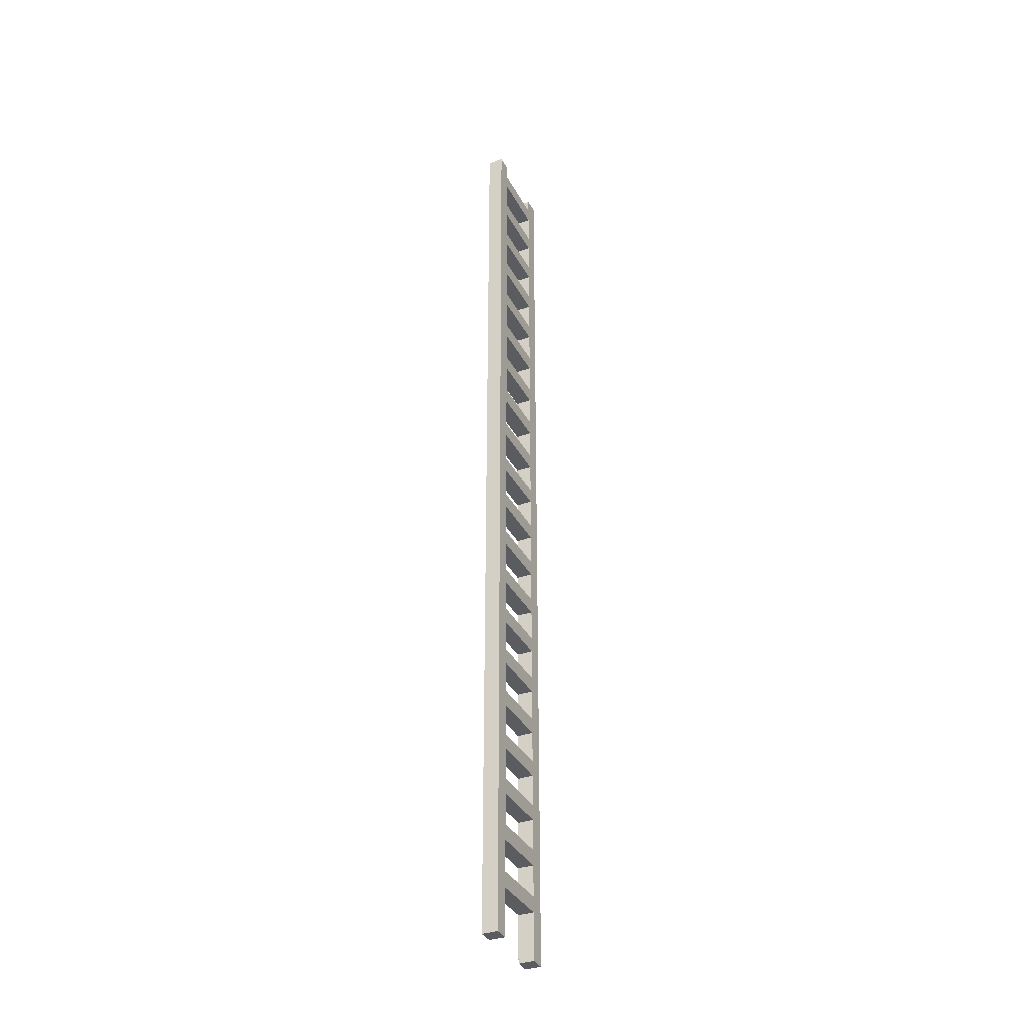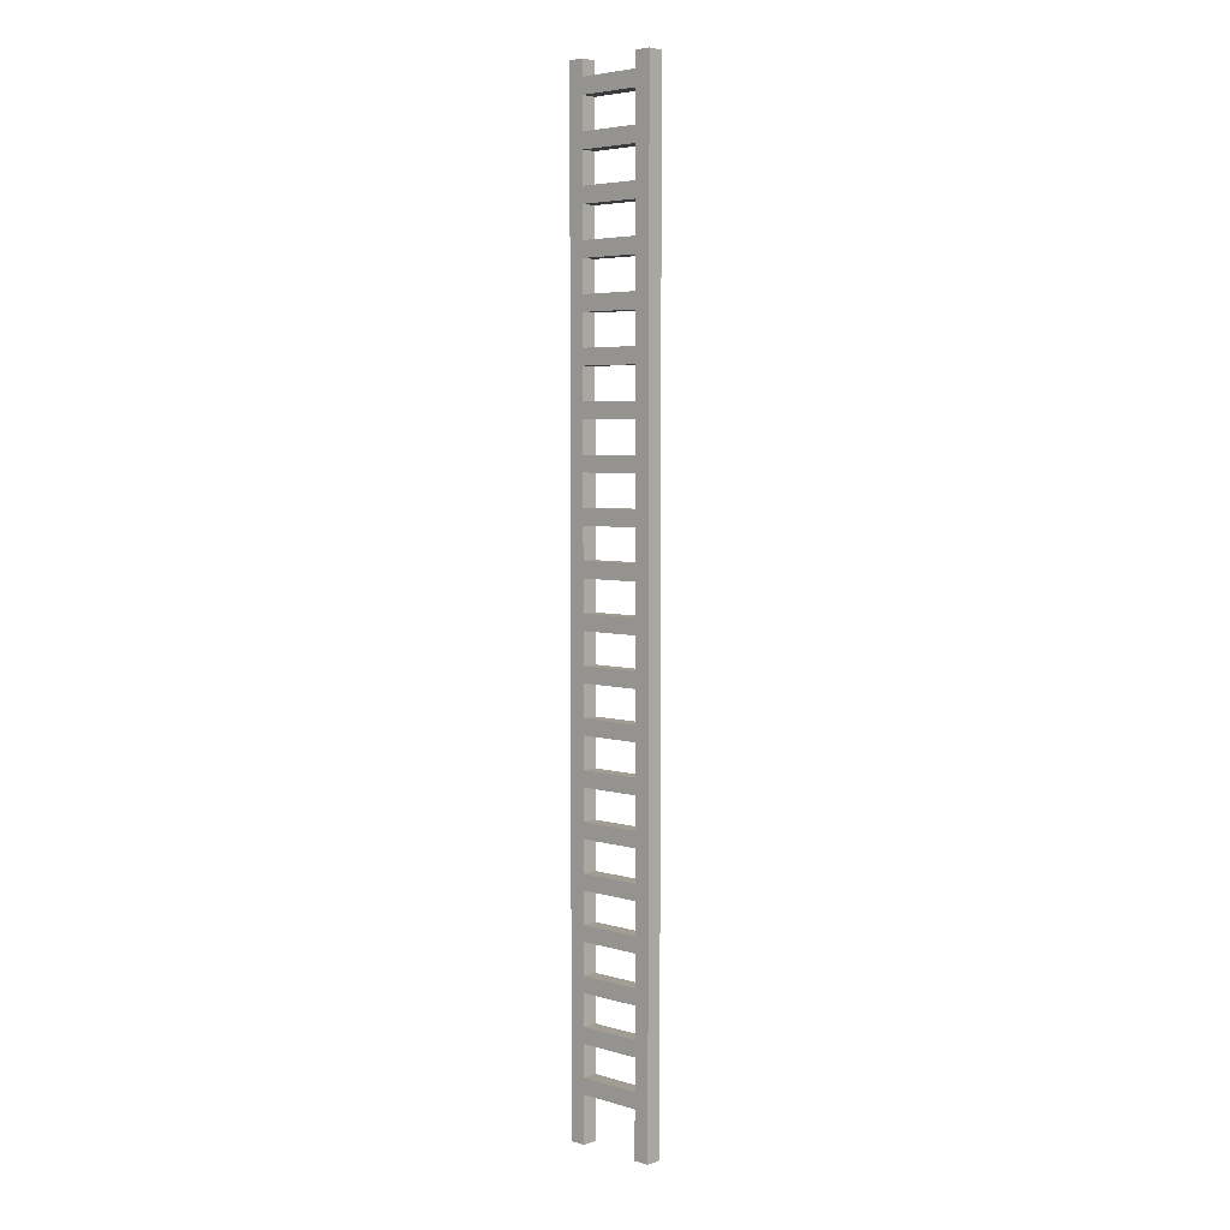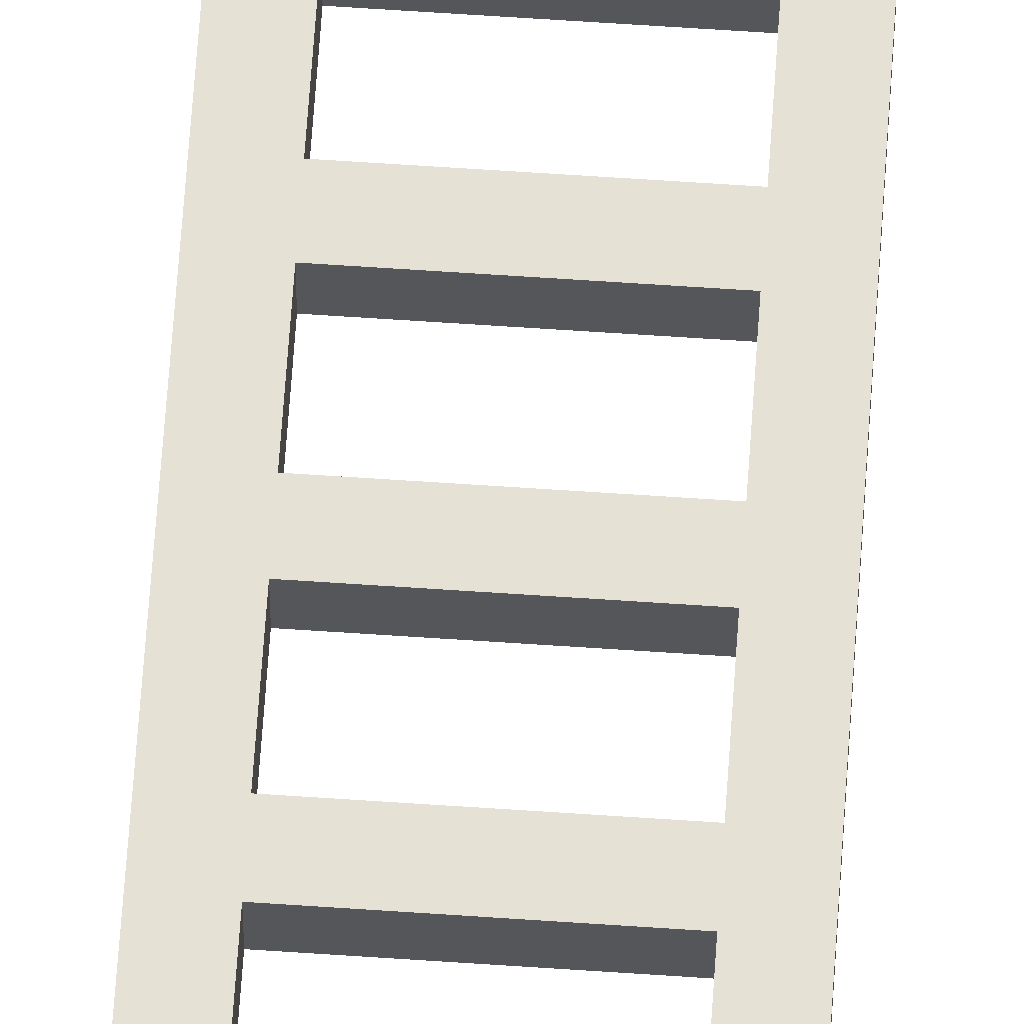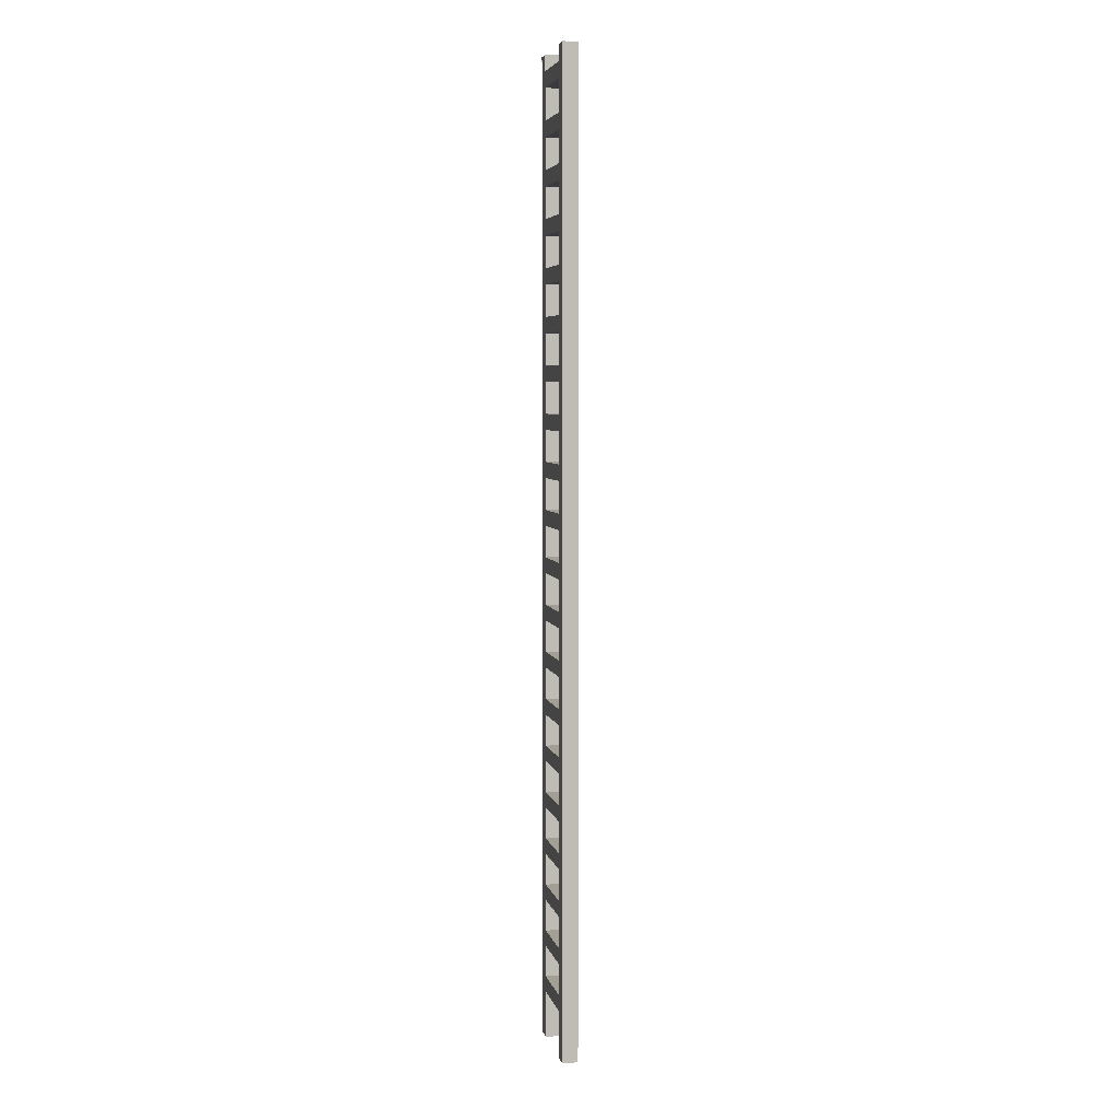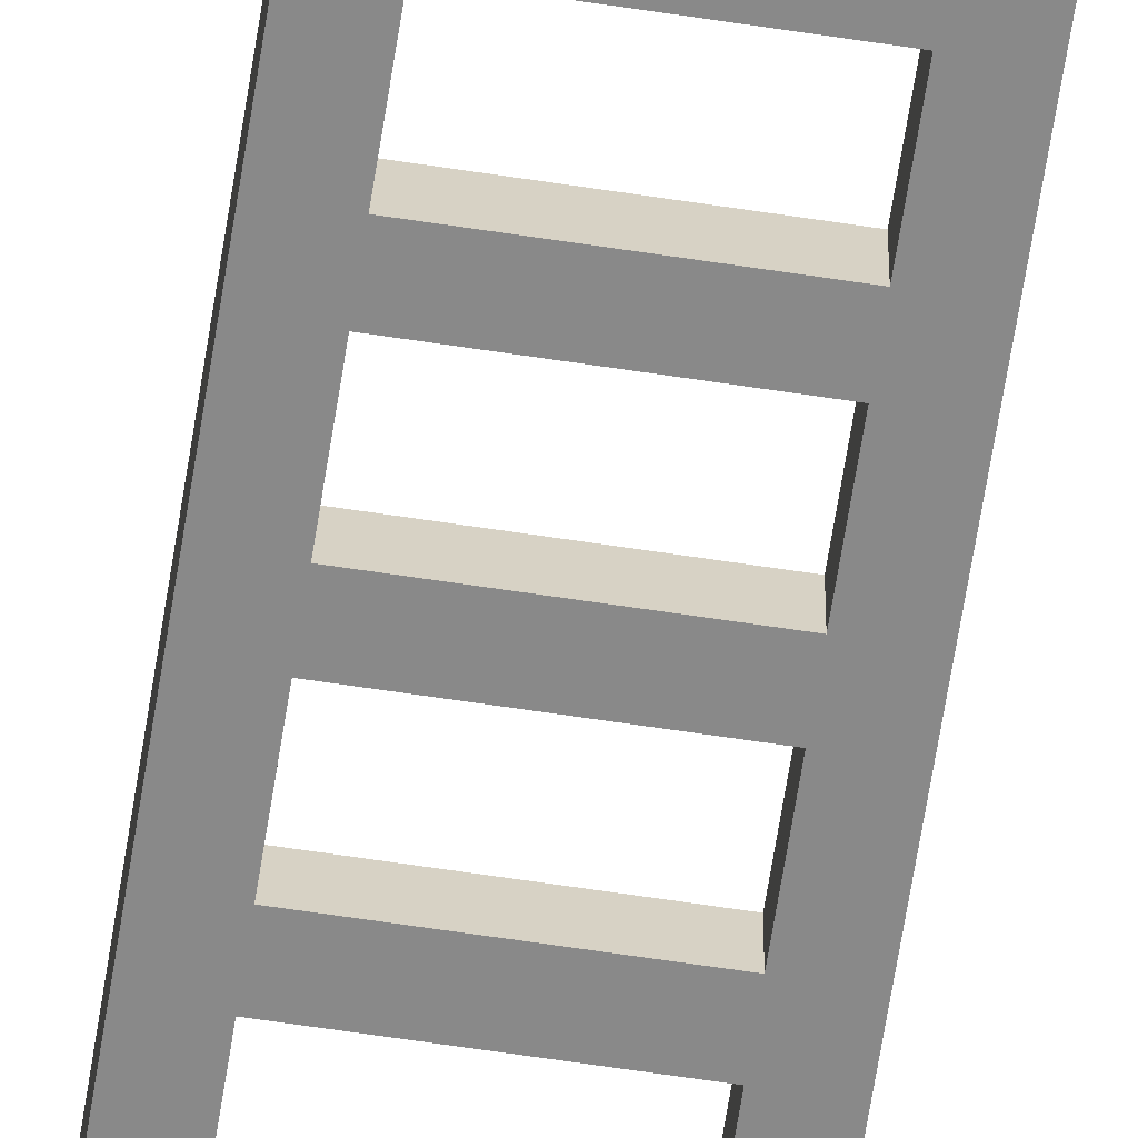
<metadata>
{"format":"obj","ext":"obj","renderer":"f3d","projection":"perspective","resolution":1024,"background":"white","views":[{"elev":-35.3,"azim":-65.3,"up":"+Y"},{"elev":4.9,"azim":42.9,"up":"+Y"},{"elev":64.8,"azim":3.9,"up":"+Z"},{"elev":5.3,"azim":-102.1,"up":"+Y"},{"elev":-63.0,"azim":171.2,"up":"+Z"}]}
</metadata>
<code>
v -3 0 -3
v -3 0 -4
v -3 62 -3
v -3 62 -4
v 2 0 -3
v 2 0 -4
v 2 3 -3
v 2 3 -4
v 2 4 -3
v 2 4 -4
v 2 6 -3
v 2 6 -4
v 2 7 -3
v 2 7 -4
v 2 9 -3
v 2 9 -4
v 2 10 -3
v 2 10 -4
v 2 12 -3
v 2 12 -4
v 2 13 -3
v 2 13 -4
v 2 15 -3
v 2 15 -4
v 2 16 -3
v 2 16 -4
v 2 18 -3
v 2 18 -4
v 2 19 -3
v 2 19 -4
v 2 21 -3
v 2 21 -4
v 2 22 -3
v 2 22 -4
v 2 24 -3
v 2 24 -4
v 2 25 -3
v 2 25 -4
v 2 27 -3
v 2 27 -4
v 2 28 -3
v 2 28 -4
v 2 30 -3
v 2 30 -4
v 2 31 -3
v 2 31 -4
v 2 33 -3
v 2 33 -4
v 2 34 -3
v 2 34 -4
v 2 36 -3
v 2 36 -4
v 2 37 -3
v 2 37 -4
v 2 39 -3
v 2 39 -4
v 2 40 -3
v 2 40 -4
v 2 42 -3
v 2 42 -4
v 2 43 -3
v 2 43 -4
v 2 45 -3
v 2 45 -4
v 2 46 -3
v 2 46 -4
v 2 48 -3
v 2 48 -4
v 2 49 -3
v 2 49 -4
v 2 51 -3
v 2 51 -4
v 2 52 -3
v 2 52 -4
v 2 54 -3
v 2 54 -4
v 2 55 -3
v 2 55 -4
v 2 57 -3
v 2 57 -4
v 2 58 -3
v 2 58 -4
v 2 60 -3
v 2 60 -4
v 2 61 -3
v 2 61 -4
v 2 62 -3
v 2 62 -4
v -2 0 -3
v -2 0 -4
v -2 3 -3
v -2 3 -4
v -2 4 -3
v -2 4 -4
v -2 6 -3
v -2 6 -4
v -2 7 -3
v -2 7 -4
v -2 9 -3
v -2 9 -4
v -2 10 -3
v -2 10 -4
v -2 12 -3
v -2 12 -4
v -2 13 -3
v -2 13 -4
v -2 15 -3
v -2 15 -4
v -2 16 -3
v -2 16 -4
v -2 18 -3
v -2 18 -4
v -2 19 -3
v -2 19 -4
v -2 21 -3
v -2 21 -4
v -2 22 -3
v -2 22 -4
v -2 24 -3
v -2 24 -4
v -2 25 -3
v -2 25 -4
v -2 27 -3
v -2 27 -4
v -2 28 -3
v -2 28 -4
v -2 30 -3
v -2 30 -4
v -2 31 -3
v -2 31 -4
v -2 33 -3
v -2 33 -4
v -2 34 -3
v -2 34 -4
v -2 36 -3
v -2 36 -4
v -2 37 -3
v -2 37 -4
v -2 39 -3
v -2 39 -4
v -2 40 -3
v -2 40 -4
v -2 42 -3
v -2 42 -4
v -2 43 -3
v -2 43 -4
v -2 45 -3
v -2 45 -4
v -2 46 -3
v -2 46 -4
v -2 48 -3
v -2 48 -4
v -2 49 -3
v -2 49 -4
v -2 51 -3
v -2 51 -4
v -2 52 -3
v -2 52 -4
v -2 54 -3
v -2 54 -4
v -2 55 -3
v -2 55 -4
v -2 57 -3
v -2 57 -4
v -2 58 -3
v -2 58 -4
v -2 60 -3
v -2 60 -4
v -2 61 -3
v -2 61 -4
v -2 62 -3
v -2 62 -4
v 3 0 -3
v 3 0 -4
v 3 62 -3
v 3 62 -4
v -3 0 -3
v -3 62 -3
v -2 0 -3
v -2 3 -3
v -2 4 -3
v -2 6 -3
v -2 7 -3
v -2 9 -3
v -2 10 -3
v -2 12 -3
v -2 13 -3
v -2 15 -3
v -2 16 -3
v -2 18 -3
v -2 19 -3
v -2 21 -3
v -2 22 -3
v -2 24 -3
v -2 25 -3
v -2 27 -3
v -2 28 -3
v -2 30 -3
v -2 31 -3
v -2 33 -3
v -2 34 -3
v -2 36 -3
v -2 37 -3
v -2 39 -3
v -2 40 -3
v -2 42 -3
v -2 43 -3
v -2 45 -3
v -2 46 -3
v -2 48 -3
v -2 49 -3
v -2 51 -3
v -2 52 -3
v -2 54 -3
v -2 55 -3
v -2 57 -3
v -2 58 -3
v -2 60 -3
v -2 61 -3
v -2 62 -3
v 2 0 -3
v 2 3 -3
v 2 4 -3
v 2 6 -3
v 2 7 -3
v 2 9 -3
v 2 10 -3
v 2 12 -3
v 2 13 -3
v 2 15 -3
v 2 16 -3
v 2 18 -3
v 2 19 -3
v 2 21 -3
v 2 22 -3
v 2 24 -3
v 2 25 -3
v 2 27 -3
v 2 28 -3
v 2 30 -3
v 2 31 -3
v 2 33 -3
v 2 34 -3
v 2 36 -3
v 2 37 -3
v 2 39 -3
v 2 40 -3
v 2 42 -3
v 2 43 -3
v 2 45 -3
v 2 46 -3
v 2 48 -3
v 2 49 -3
v 2 51 -3
v 2 52 -3
v 2 54 -3
v 2 55 -3
v 2 57 -3
v 2 58 -3
v 2 60 -3
v 2 61 -3
v 2 62 -3
v 3 0 -3
v 3 62 -3
v -3 0 -4
v -3 62 -4
v -2 0 -4
v -2 3 -4
v -2 4 -4
v -2 6 -4
v -2 7 -4
v -2 9 -4
v -2 10 -4
v -2 12 -4
v -2 13 -4
v -2 15 -4
v -2 16 -4
v -2 18 -4
v -2 19 -4
v -2 21 -4
v -2 22 -4
v -2 24 -4
v -2 25 -4
v -2 27 -4
v -2 28 -4
v -2 30 -4
v -2 31 -4
v -2 33 -4
v -2 34 -4
v -2 36 -4
v -2 37 -4
v -2 39 -4
v -2 40 -4
v -2 42 -4
v -2 43 -4
v -2 45 -4
v -2 46 -4
v -2 48 -4
v -2 49 -4
v -2 51 -4
v -2 52 -4
v -2 54 -4
v -2 55 -4
v -2 57 -4
v -2 58 -4
v -2 60 -4
v -2 61 -4
v -2 62 -4
v 2 0 -4
v 2 3 -4
v 2 4 -4
v 2 6 -4
v 2 7 -4
v 2 9 -4
v 2 10 -4
v 2 12 -4
v 2 13 -4
v 2 15 -4
v 2 16 -4
v 2 18 -4
v 2 19 -4
v 2 21 -4
v 2 22 -4
v 2 24 -4
v 2 25 -4
v 2 27 -4
v 2 28 -4
v 2 30 -4
v 2 31 -4
v 2 33 -4
v 2 34 -4
v 2 36 -4
v 2 37 -4
v 2 39 -4
v 2 40 -4
v 2 42 -4
v 2 43 -4
v 2 45 -4
v 2 46 -4
v 2 48 -4
v 2 49 -4
v 2 51 -4
v 2 52 -4
v 2 54 -4
v 2 55 -4
v 2 57 -4
v 2 58 -4
v 2 60 -4
v 2 61 -4
v 2 62 -4
v 3 0 -4
v 3 62 -4
v -3 0 -3
v -2 0 -3
v 2 0 -3
v 3 0 -3
v -3 0 -4
v -2 0 -4
v 2 0 -4
v 3 0 -4
v -2 3 -3
v 2 3 -3
v -2 3 -4
v 2 3 -4
v -2 6 -3
v 2 6 -3
v -2 6 -4
v 2 6 -4
v -2 9 -3
v 2 9 -3
v -2 9 -4
v 2 9 -4
v -2 12 -3
v 2 12 -3
v -2 12 -4
v 2 12 -4
v -2 15 -3
v 2 15 -3
v -2 15 -4
v 2 15 -4
v -2 18 -3
v 2 18 -3
v -2 18 -4
v 2 18 -4
v -2 21 -3
v 2 21 -3
v -2 21 -4
v 2 21 -4
v -2 24 -3
v 2 24 -3
v -2 24 -4
v 2 24 -4
v -2 27 -3
v 2 27 -3
v -2 27 -4
v 2 27 -4
v -2 30 -3
v 2 30 -3
v -2 30 -4
v 2 30 -4
v -2 33 -3
v 2 33 -3
v -2 33 -4
v 2 33 -4
v -2 36 -3
v 2 36 -3
v -2 36 -4
v 2 36 -4
v -2 39 -3
v 2 39 -3
v -2 39 -4
v 2 39 -4
v -2 42 -3
v 2 42 -3
v -2 42 -4
v 2 42 -4
v -2 45 -3
v 2 45 -3
v -2 45 -4
v 2 45 -4
v -2 48 -3
v 2 48 -3
v -2 48 -4
v 2 48 -4
v -2 51 -3
v 2 51 -3
v -2 51 -4
v 2 51 -4
v -2 54 -3
v 2 54 -3
v -2 54 -4
v 2 54 -4
v -2 57 -3
v 2 57 -3
v -2 57 -4
v 2 57 -4
v -2 60 -3
v 2 60 -3
v -2 60 -4
v 2 60 -4
v -2 4 -3
v 2 4 -3
v -2 4 -4
v 2 4 -4
v -2 7 -3
v 2 7 -3
v -2 7 -4
v 2 7 -4
v -2 10 -3
v 2 10 -3
v -2 10 -4
v 2 10 -4
v -2 13 -3
v 2 13 -3
v -2 13 -4
v 2 13 -4
v -2 16 -3
v 2 16 -3
v -2 16 -4
v 2 16 -4
v -2 19 -3
v 2 19 -3
v -2 19 -4
v 2 19 -4
v -2 22 -3
v 2 22 -3
v -2 22 -4
v 2 22 -4
v -2 25 -3
v 2 25 -3
v -2 25 -4
v 2 25 -4
v -2 28 -3
v 2 28 -3
v -2 28 -4
v 2 28 -4
v -2 31 -3
v 2 31 -3
v -2 31 -4
v 2 31 -4
v -2 34 -3
v 2 34 -3
v -2 34 -4
v 2 34 -4
v -2 37 -3
v 2 37 -3
v -2 37 -4
v 2 37 -4
v -2 40 -3
v 2 40 -3
v -2 40 -4
v 2 40 -4
v -2 43 -3
v 2 43 -3
v -2 43 -4
v 2 43 -4
v -2 46 -3
v 2 46 -3
v -2 46 -4
v 2 46 -4
v -2 49 -3
v 2 49 -3
v -2 49 -4
v 2 49 -4
v -2 52 -3
v 2 52 -3
v -2 52 -4
v 2 52 -4
v -2 55 -3
v 2 55 -3
v -2 55 -4
v 2 55 -4
v -2 58 -3
v 2 58 -3
v -2 58 -4
v 2 58 -4
v -2 61 -3
v 2 61 -3
v -2 61 -4
v 2 61 -4
v -3 62 -3
v -2 62 -3
v 2 62 -3
v 3 62 -3
v -3 62 -4
v -2 62 -4
v 2 62 -4
v 3 62 -4
f 3 2 1
f 4 2 3
f 7 6 5
f 8 6 7
f 11 10 9
f 12 10 11
f 15 14 13
f 16 14 15
f 19 18 17
f 20 18 19
f 23 22 21
f 24 22 23
f 27 26 25
f 28 26 27
f 31 30 29
f 32 30 31
f 35 34 33
f 36 34 35
f 39 38 37
f 40 38 39
f 43 42 41
f 44 42 43
f 47 46 45
f 48 46 47
f 51 50 49
f 52 50 51
f 55 54 53
f 56 54 55
f 59 58 57
f 60 58 59
f 63 62 61
f 64 62 63
f 67 66 65
f 68 66 67
f 71 70 69
f 72 70 71
f 75 74 73
f 76 74 75
f 79 78 77
f 80 78 79
f 83 82 81
f 84 82 83
f 87 86 85
f 88 86 87
f 89 90 91
f 91 90 92
f 93 94 95
f 95 94 96
f 97 98 99
f 99 98 100
f 101 102 103
f 103 102 104
f 105 106 107
f 107 106 108
f 109 110 111
f 111 110 112
f 113 114 115
f 115 114 116
f 117 118 119
f 119 118 120
f 121 122 123
f 123 122 124
f 125 126 127
f 127 126 128
f 129 130 131
f 131 130 132
f 133 134 135
f 135 134 136
f 137 138 139
f 139 138 140
f 141 142 143
f 143 142 144
f 145 146 147
f 147 146 148
f 149 150 151
f 151 150 152
f 153 154 155
f 155 154 156
f 157 158 159
f 159 158 160
f 161 162 163
f 163 162 164
f 165 166 167
f 167 166 168
f 169 170 171
f 171 170 172
f 173 174 175
f 175 174 176
f 179 178 177
f 180 178 179
f 181 178 180
f 182 178 181
f 183 178 182
f 184 178 183
f 185 178 184
f 186 178 185
f 187 178 186
f 188 178 187
f 189 178 188
f 190 178 189
f 191 178 190
f 192 178 191
f 193 178 192
f 194 178 193
f 195 178 194
f 196 178 195
f 197 178 196
f 198 178 197
f 199 178 198
f 200 178 199
f 201 178 200
f 202 178 201
f 203 178 202
f 204 178 203
f 205 178 204
f 206 178 205
f 207 178 206
f 208 178 207
f 209 178 208
f 210 178 209
f 211 178 210
f 212 178 211
f 213 178 212
f 214 178 213
f 215 178 214
f 216 178 215
f 217 178 216
f 218 178 217
f 219 178 218
f 220 178 219
f 222 181 180
f 223 181 222
f 224 183 182
f 225 183 224
f 226 185 184
f 227 185 226
f 228 187 186
f 229 187 228
f 230 189 188
f 231 189 230
f 232 191 190
f 233 191 232
f 234 193 192
f 235 193 234
f 236 195 194
f 237 195 236
f 238 197 196
f 239 197 238
f 240 199 198
f 241 199 240
f 242 201 200
f 243 201 242
f 244 203 202
f 245 203 244
f 246 205 204
f 247 205 246
f 248 207 206
f 249 207 248
f 250 209 208
f 251 209 250
f 252 211 210
f 253 211 252
f 254 213 212
f 255 213 254
f 256 215 214
f 257 215 256
f 258 217 216
f 259 217 258
f 260 219 218
f 261 219 260
f 263 241 240
f 263 262 261
f 263 261 260
f 263 260 259
f 263 259 258
f 263 258 257
f 263 223 222
f 263 256 255
f 263 257 256
f 263 254 253
f 263 225 224
f 263 252 251
f 263 255 254
f 263 250 249
f 263 227 226
f 263 248 247
f 263 253 252
f 263 246 245
f 263 229 228
f 263 244 243
f 263 251 250
f 263 242 241
f 263 231 230
f 263 240 239
f 263 249 248
f 263 238 237
f 263 233 232
f 263 236 235
f 263 247 246
f 263 234 233
f 263 235 234
f 263 232 231
f 263 245 244
f 263 230 229
f 263 237 236
f 263 228 227
f 263 243 242
f 263 226 225
f 263 239 238
f 263 224 223
f 263 222 221
f 264 262 263
f 265 266 267
f 267 266 268
f 268 266 269
f 269 266 270
f 270 266 271
f 271 266 272
f 272 266 273
f 273 266 274
f 274 266 275
f 275 266 276
f 276 266 277
f 277 266 278
f 278 266 279
f 279 266 280
f 280 266 281
f 281 266 282
f 282 266 283
f 283 266 284
f 284 266 285
f 285 266 286
f 286 266 287
f 287 266 288
f 288 266 289
f 289 266 290
f 290 266 291
f 291 266 292
f 292 266 293
f 293 266 294
f 294 266 295
f 295 266 296
f 296 266 297
f 297 266 298
f 298 266 299
f 299 266 300
f 300 266 301
f 301 266 302
f 302 266 303
f 303 266 304
f 304 266 305
f 305 266 306
f 306 266 307
f 307 266 308
f 268 269 310
f 310 269 311
f 270 271 312
f 312 271 313
f 272 273 314
f 314 273 315
f 274 275 316
f 316 275 317
f 276 277 318
f 318 277 319
f 278 279 320
f 320 279 321
f 280 281 322
f 322 281 323
f 282 283 324
f 324 283 325
f 284 285 326
f 326 285 327
f 286 287 328
f 328 287 329
f 288 289 330
f 330 289 331
f 290 291 332
f 332 291 333
f 292 293 334
f 334 293 335
f 294 295 336
f 336 295 337
f 296 297 338
f 338 297 339
f 298 299 340
f 340 299 341
f 300 301 342
f 342 301 343
f 302 303 344
f 344 303 345
f 304 305 346
f 346 305 347
f 306 307 348
f 348 307 349
f 328 329 351
f 349 350 351
f 348 349 351
f 347 348 351
f 346 347 351
f 345 346 351
f 310 311 351
f 343 344 351
f 344 345 351
f 341 342 351
f 312 313 351
f 339 340 351
f 342 343 351
f 337 338 351
f 314 315 351
f 335 336 351
f 340 341 351
f 333 334 351
f 316 317 351
f 331 332 351
f 338 339 351
f 329 330 351
f 318 319 351
f 327 328 351
f 336 337 351
f 325 326 351
f 320 321 351
f 323 324 351
f 334 335 351
f 321 322 351
f 322 323 351
f 319 320 351
f 332 333 351
f 317 318 351
f 324 325 351
f 315 316 351
f 330 331 351
f 313 314 351
f 326 327 351
f 311 312 351
f 309 310 351
f 351 350 352
f 357 354 353
f 358 354 357
f 359 356 355
f 360 356 359
f 363 362 361
f 364 362 363
f 367 366 365
f 368 366 367
f 371 370 369
f 372 370 371
f 375 374 373
f 376 374 375
f 379 378 377
f 380 378 379
f 383 382 381
f 384 382 383
f 387 386 385
f 388 386 387
f 391 390 389
f 392 390 391
f 395 394 393
f 396 394 395
f 399 398 397
f 400 398 399
f 403 402 401
f 404 402 403
f 407 406 405
f 408 406 407
f 411 410 409
f 412 410 411
f 415 414 413
f 416 414 415
f 419 418 417
f 420 418 419
f 423 422 421
f 424 422 423
f 427 426 425
f 428 426 427
f 431 430 429
f 432 430 431
f 435 434 433
f 436 434 435
f 439 438 437
f 440 438 439
f 441 442 443
f 443 442 444
f 445 446 447
f 447 446 448
f 449 450 451
f 451 450 452
f 453 454 455
f 455 454 456
f 457 458 459
f 459 458 460
f 461 462 463
f 463 462 464
f 465 466 467
f 467 466 468
f 469 470 471
f 471 470 472
f 473 474 475
f 475 474 476
f 477 478 479
f 479 478 480
f 481 482 483
f 483 482 484
f 485 486 487
f 487 486 488
f 489 490 491
f 491 490 492
f 493 494 495
f 495 494 496
f 497 498 499
f 499 498 500
f 501 502 503
f 503 502 504
f 505 506 507
f 507 506 508
f 509 510 511
f 511 510 512
f 513 514 515
f 515 514 516
f 517 518 519
f 519 518 520
f 521 522 525
f 525 522 526
f 523 524 527
f 527 524 528

</code>
